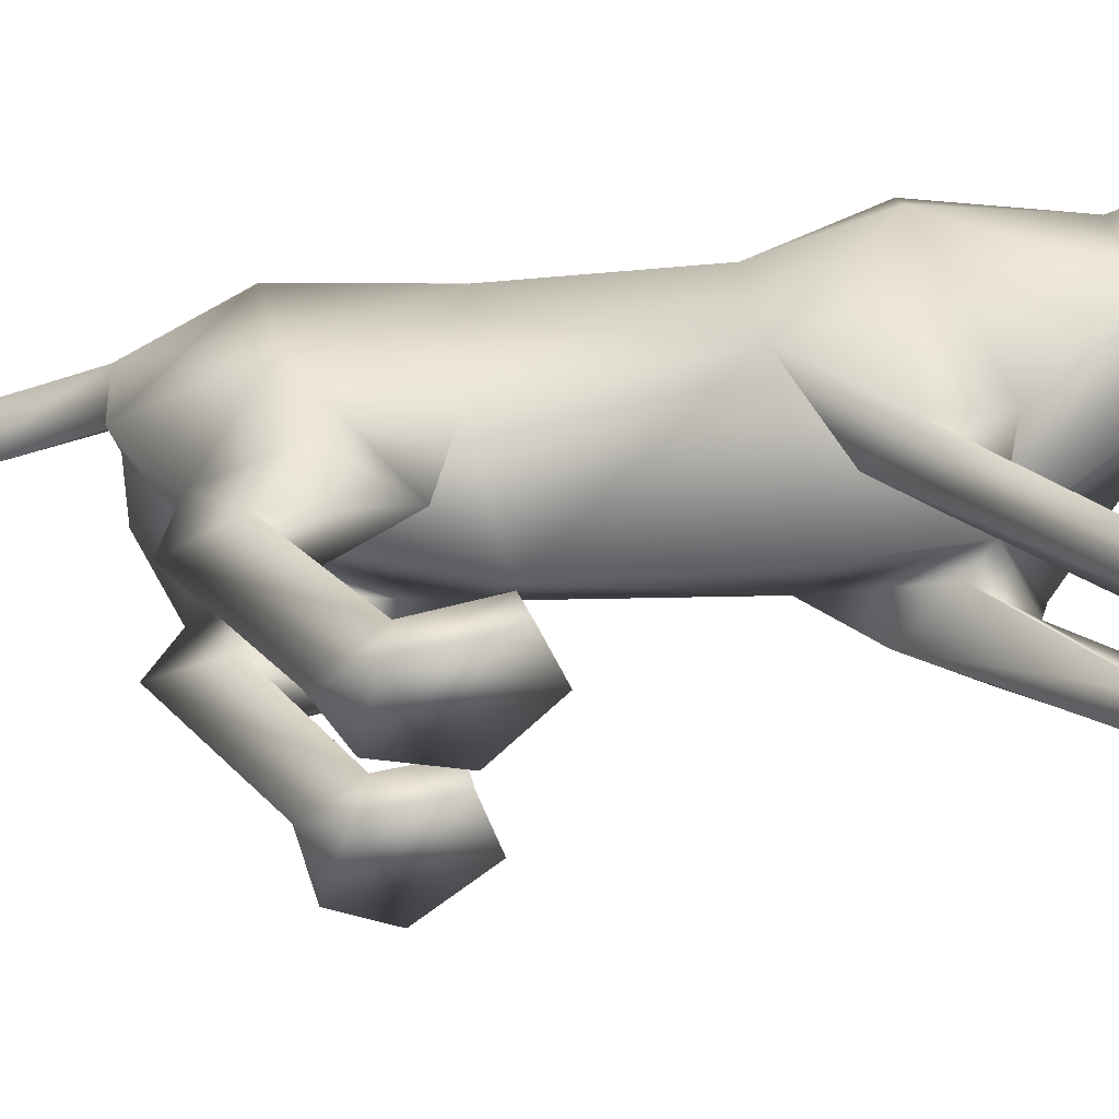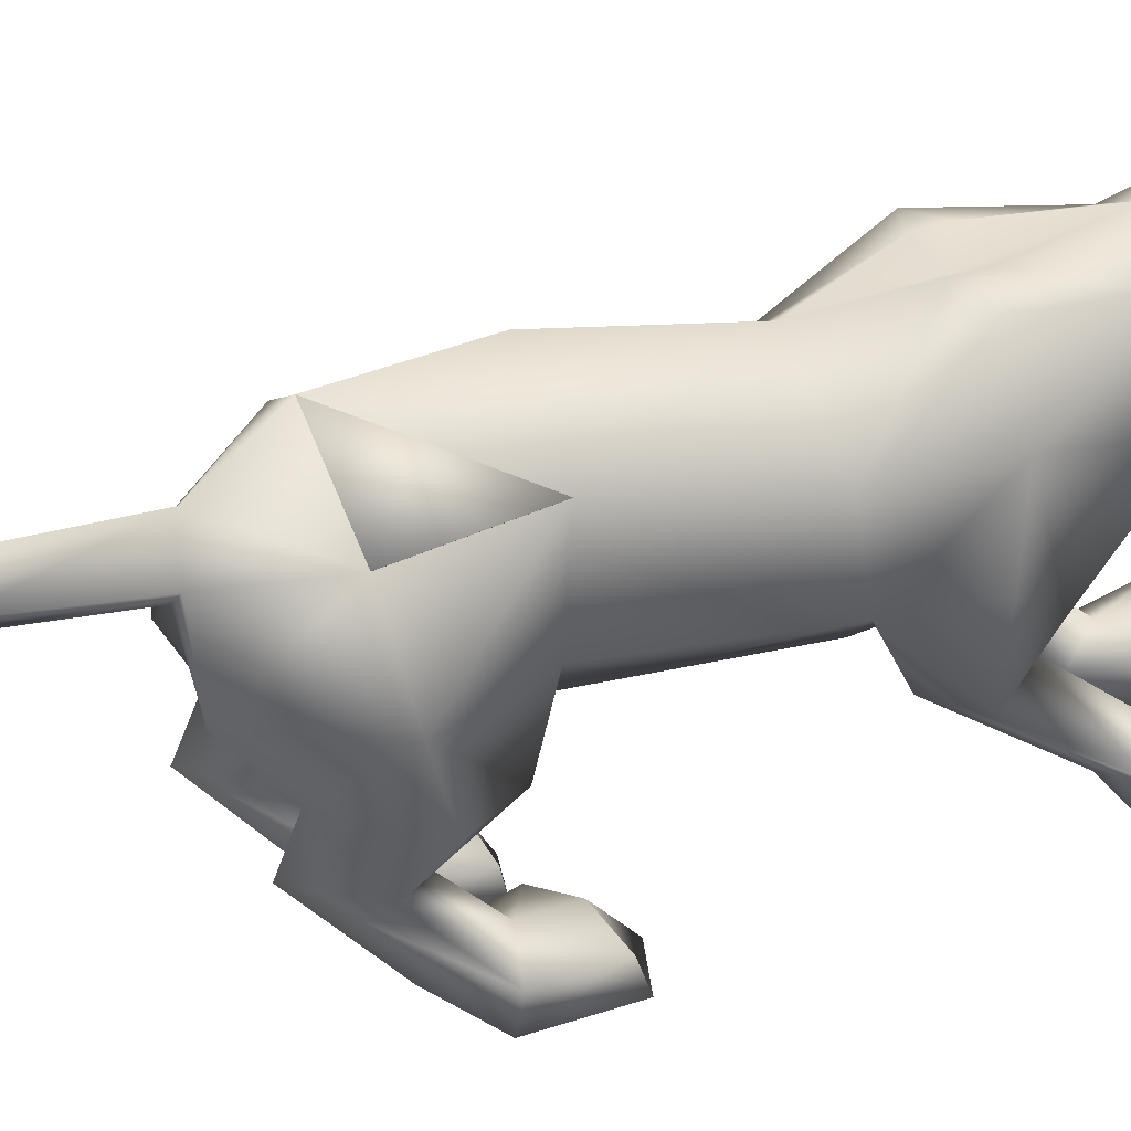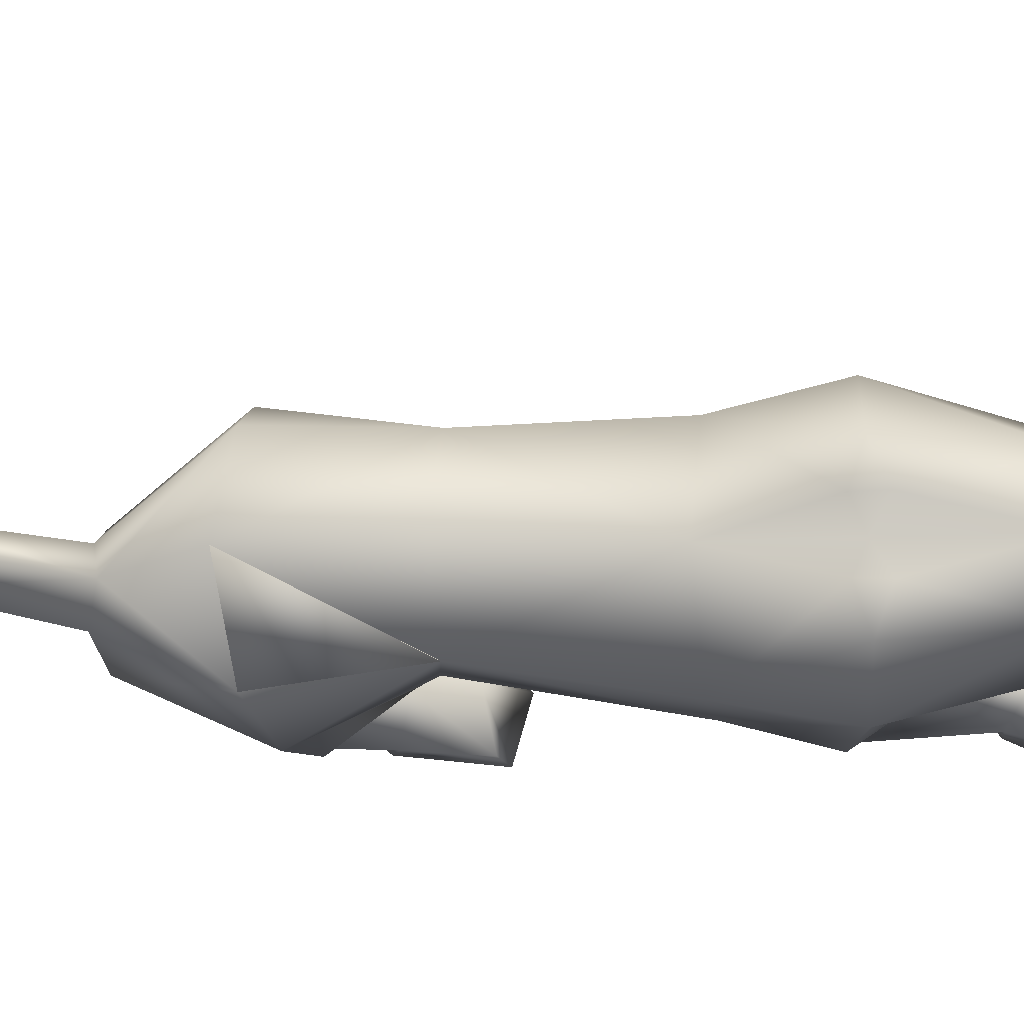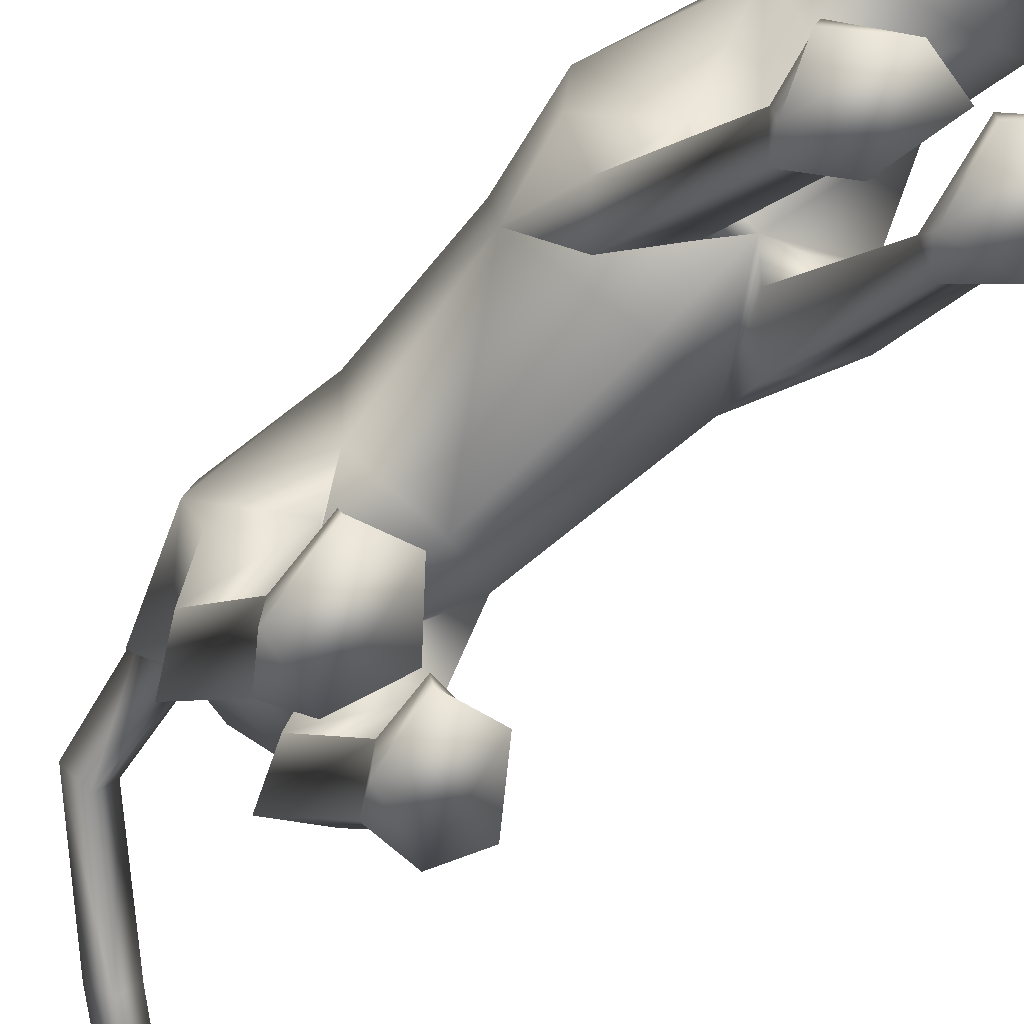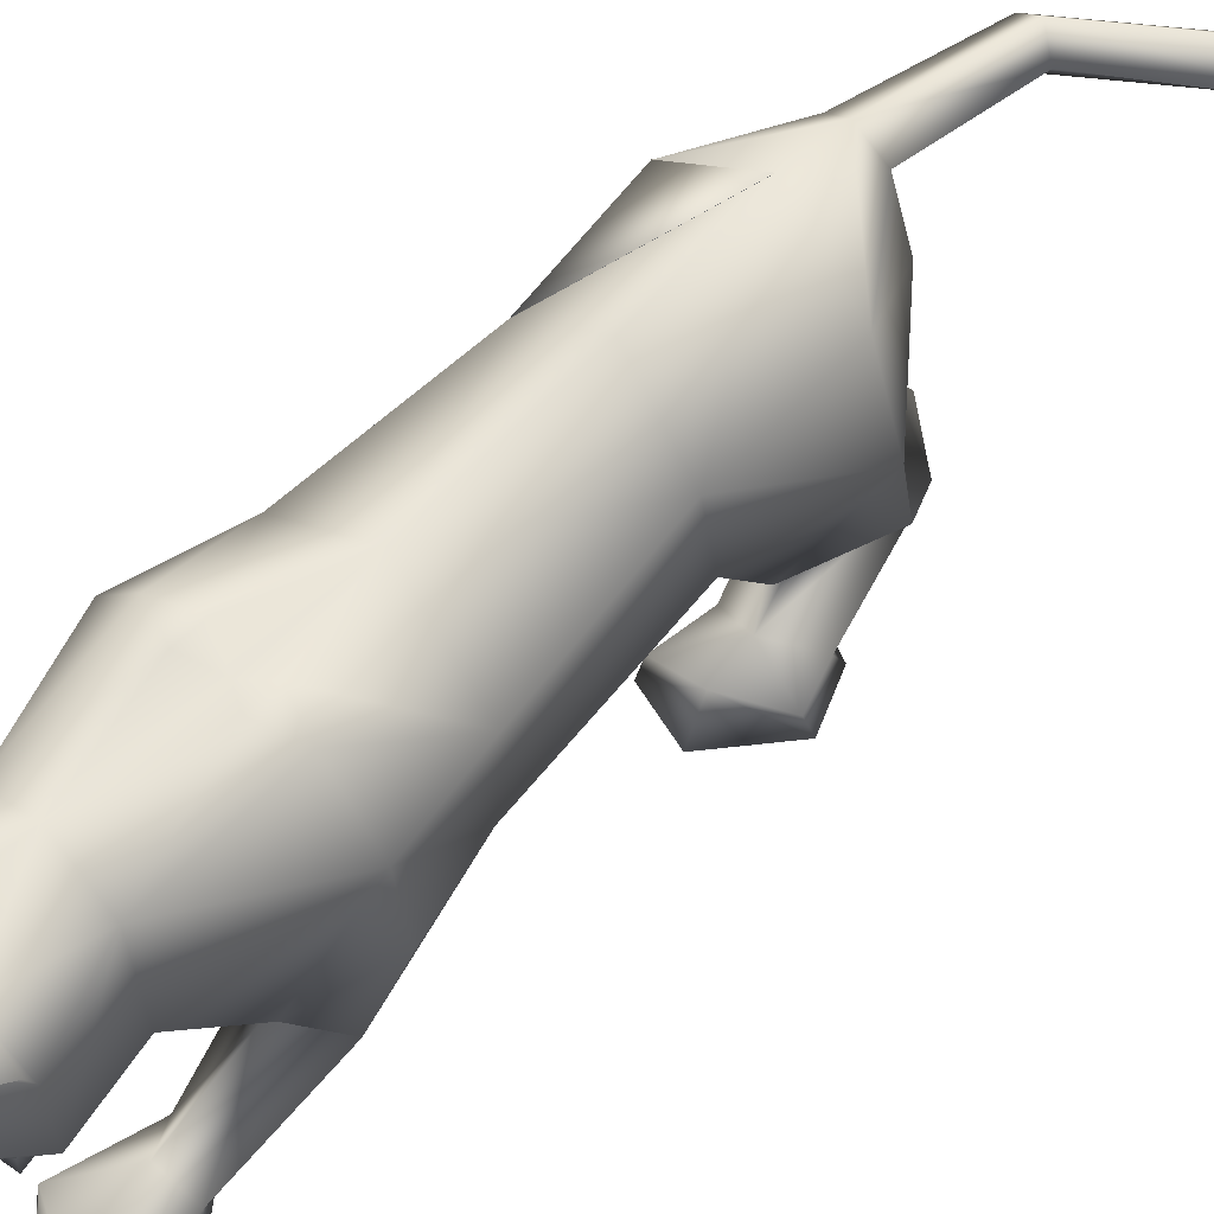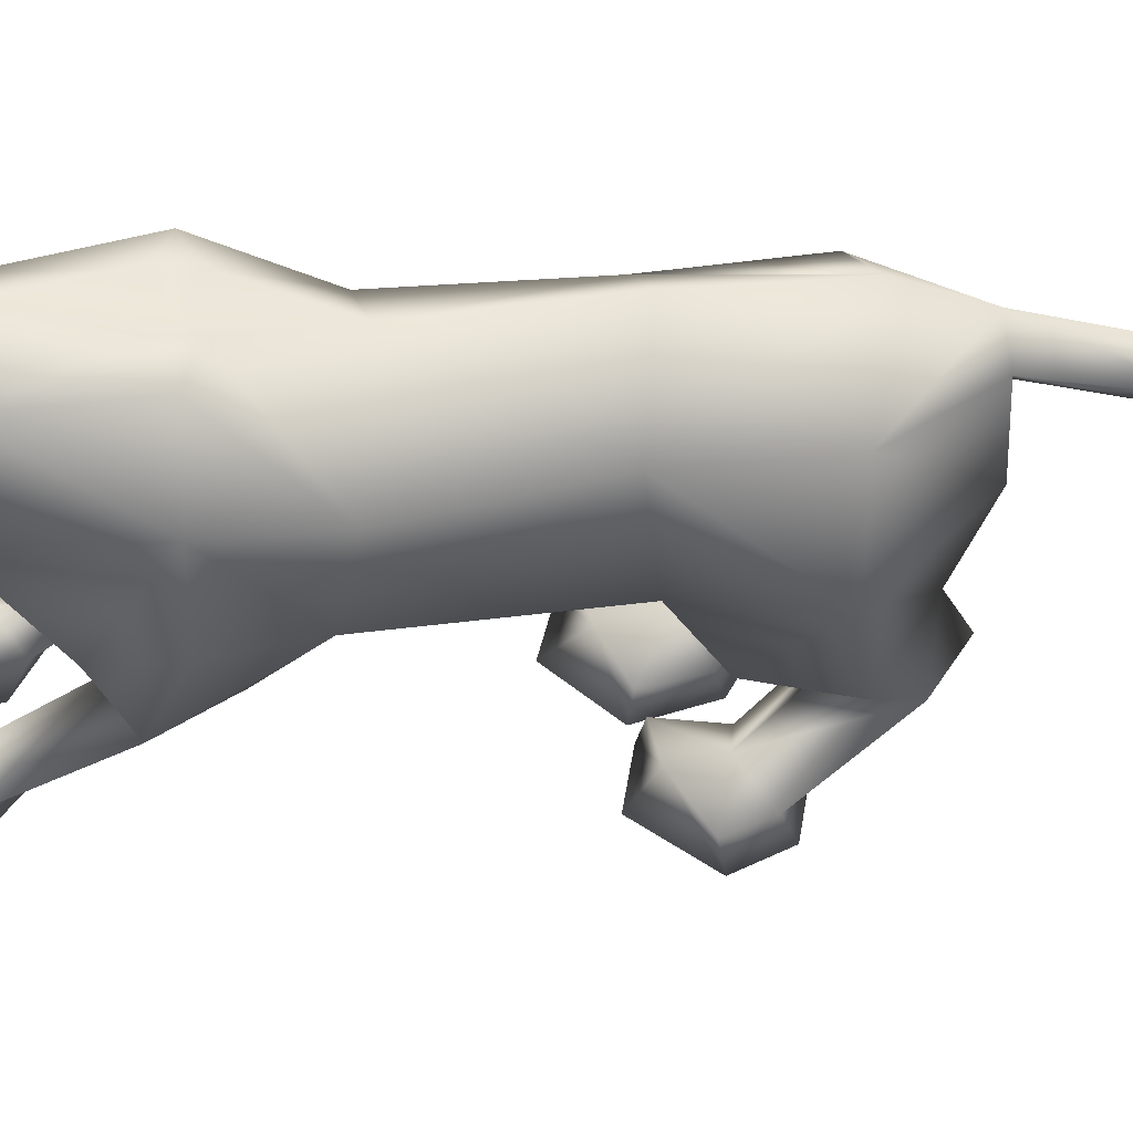
<metadata>
{"format":"obj","ext":"obj","renderer":"f3d","projection":"perspective","resolution":1024,"background":"white","views":[{"elev":-51.0,"azim":-83.2,"up":"+Y"},{"elev":32.2,"azim":-110.9,"up":"+Y"},{"elev":78.5,"azim":-88.7,"up":"+Y"},{"elev":-66.5,"azim":-42.6,"up":"+Y"},{"elev":67.0,"azim":46.7,"up":"+Y"},{"elev":53.9,"azim":88.4,"up":"+Y"}]}
</metadata>
<code>
o schering_meshes[0].009
v -0.02684 0.1206 0.4432
v -0.02357 0.1129 0.4597
v -0.02402 0.07545 0.4189
v 0.0484 0.201 0.4502
v 0.1441 0.1589 0.3135
v 0.05874 0.2579 0.4214
v -0.003387 0.2171 0.483
v 0.02857 0.168 0.5061
v -0.002572 0.1165 0.5025
v 0.07955 0.1262 0.4466
v 0.03967 0.09552 0.464
v -0.03965 0.09367 0.4608
v -0.07958 0.1224 0.4407
v -0.005535 0.1686 0.5283
v -0.03612 0.1666 0.5023
v -0.05057 0.2009 0.4457
v -0.06353 0.256 0.4187
v -0.1405 0.1499 0.3087
v -0.002942 0.2936 0.4141
v -0.04054 0.1118 0.4456
v 0.02714 0.1218 0.445
v 0.02832 0.07679 0.4203
v 0.02297 0.1139 0.4615
v 0.04101 0.1136 0.4484
v -0.006176 0.3484 0.2913
v 0.1795 0.05893 -0.009708
v -0.1804 0.0489 -0.009151
v -0.000771 0.1248 0.4658
v -1.3e-05 0.1008 0.4608
v 0.04611 0.1093 0.4157
v 0.04279 0.1584 0.4049
v 0.03746 0.1378 0.4264
v -0.04329 0.1071 0.4134
v -0.03672 0.1361 0.4243
v -0.04215 0.1563 0.4028
v -0.000824 0.09101 0.4817
v 0.04304 0.0914 0.4419
v 0.02985 0.05835 0.4396
v 0.001389 0.0575 0.4512
v -0.02601 0.05687 0.4378
v -0.04099 0.08938 0.4391
v -0.1259 0.3735 0.385
v -0.1622 0.3291 0.3346
v 0.1138 0.3723 0.3766
v 0.1373 0.3433 0.3177
v -0.04891 0.05605 -0.7086
v 0.05957 -0.2811 0.2046
v 0.1064 -0.2516 0.3744
v 0.03427 -0.2665 0.3109
v 0.04044 -0.2125 0.3059
v 0.1556 -0.2766 0.2246
v 0.189 -0.2485 0.3676
v 0.1683 -0.2017 0.3412
v 0.09998 -0.1939 0.3332
v -0.01877 -0.2856 0.1973
v 0.006782 -0.2687 0.3062
v -0.0677 -0.2701 0.3216
v -0.1146 -0.2916 0.1849
v -0.1486 -0.2819 0.2642
v -0.06869 -0.208 0.2968
v -0.1354 -0.228 0.2658
v -0.006497 -0.2158 0.2991
v 0.1461 0.06267 -0.5926
v -0.1901 0.03745 -0.5555
v 0.2783 0.07529 -1.175
v 0.3014 0.1114 -1.204
v 0.3015 0.1112 -1.16
v 0.2567 0.1035 -1.202
v 0.2808 0.1428 -1.189
v 0.1419 -0.3187 -0.5555
v 0.03897 -0.3287 -0.5121
v 0.02081 -0.3218 -0.4047
v 0.1025 -0.3203 -0.389
v 0.0911 -0.255 -0.427
v 0.1744 -0.3204 -0.4847
v 0.02405 -0.2726 -0.4152
v 0.164 -0.2697 -0.476
v -0.1404 -0.3389 -0.461
v -0.03732 -0.3341 -0.4949
v -0.148 -0.2713 -0.3491
v -0.07315 -0.2557 -0.3675
v -0.1529 -0.3192 -0.333
v -0.07312 -0.3146 -0.3118
v -0.000269 -0.3223 -0.3979
v -0.008813 -0.2735 -0.4047
v -0.01523 0.2854 -0.00998
v -0.01273 0.3212 0.1768
v 0.1151 0.145 0.1981
v 0.07329 0.2757 0.1791
v -0.1136 0.1358 0.2036
v -0.08988 0.266 0.1834
v 0.004187 0.06109 0.2008
v 0.002307 -0.08641 -0.08312
v -0.02044 0.2736 -0.1728
v 0.1229 0.1695 -0.1598
v -0.1499 0.1619 -0.1507
v 0.02365 0.3145 0.009252
v 0.1268 -0.02031 0.09584
v -0.1083 -0.03603 0.08178
v -0.05699 0.3091 0.01246
v 0.07907 0.09398 0.3062
v 0.000929 0.1552 0.3596
v 0.07662 0.1238 0.3834
v -0.07328 0.1199 0.3803
v 0.003381 0.08133 0.2923
v -0.07258 0.0894 0.3049
v -0.07001 0.3255 0.3099
v -0.05997 0.302 0.3825
v -0.136 0.2639 0.3104
v 0.06061 0.3273 0.3081
v 0.1234 0.2669 0.304
v 0.05117 0.3014 0.3791
v 0.001326 -0.07618 -0.3704
v -0.01648 0.3107 -0.4158
v 0.04335 -0.08144 0.021
v 0.1056 -0.09011 -0.04849
v 0.09977 -0.07604 0.08706
v 0.1662 -0.085 0.04351
v -0.03115 -0.08473 0.01754
v -0.09795 -0.09185 -0.06117
v -0.08188 -0.08667 0.06667
v -0.1519 -0.09499 -0.004452
v -0.03827 0.3 -0.6114
v 0.1102 -0.2314 0.1601
v 0.1493 -0.2232 0.2179
v 0.09537 -0.1943 0.2264
v 0.0663 -0.2301 0.1827
v -0.03235 -0.2351 0.1713
v -0.0642 -0.2032 0.2052
v -0.1154 -0.2363 0.1805
v -0.07729 -0.2389 0.1395
v -0.09929 0.1705 -0.7328
v -0.0561 0.1332 -0.7311
v -0.0589 0.2282 -0.7204
v -0.01744 0.1849 -0.7293
v 0.01799 0.07442 -0.73
v -0.1211 0.04722 -0.7237
v 0.003792 0.175 -0.8993
v -0.02075 0.1231 -0.9106
v -0.02582 0.2061 -0.9148
v -0.05991 0.1626 -0.9214
v 0.004024 -0.0645 -0.5595
v 0.0554 -0.0302 -0.6777
v 0.1558 -0.05702 -0.6031
v 0.1052 -0.09212 -0.4879
v -0.03469 -0.06778 -0.5533
v -0.1199 -0.05506 -0.6449
v -0.1791 -0.07821 -0.5207
v -0.1057 -0.09355 -0.4314
v 0.1516 0.103 -1.073
v 0.1252 0.1388 -1.099
v 0.1514 0.1808 -1.085
v 0.1766 0.1455 -1.059
v 0.1239 -0.1084 -0.6635
v 0.05194 -0.1057 -0.7123
v 0.005219 -0.1323 -0.6127
v 0.07268 -0.1393 -0.5697
v -0.0434 -0.1376 -0.6034
v -0.1072 -0.1347 -0.6694
v -0.1609 -0.1469 -0.576
v -0.09569 -0.155 -0.5333
v 0.08505 -0.2449 -0.4906
v 0.1409 -0.2675 -0.5361
v 0.07481 -0.2836 -0.5701
v 0.03143 -0.2771 -0.4979
v -0.03268 -0.2817 -0.4834
v -0.08293 -0.2532 -0.441
v -0.08598 -0.2974 -0.5354
v -0.142 -0.2868 -0.4524
v 0.07851 0.3053 -0.01459
v 0.02193 0.3114 -0.03152
v 0.1571 0.2036 -0.01334
v 0.1405 0.03897 -0.1332
v -0.1764 0.1883 0.000801
v -0.1124 0.2943 -0.005368
v -0.05712 0.3072 -0.02755
v -0.1505 0.03619 -0.1318
v 0.1019 0.02572 -0.4209
v 0.09601 0.2085 -0.4028
v 0.0915 0.2213 -0.5968
v -0.1254 0.2043 -0.3999
v -0.1115 0.03182 -0.4039
v -0.157 0.1929 -0.5887
v -0.1568 0.1927 -0.5887
v 0.007497 -0.06895 0.05414
v -0.03853 0.000548 -0.6668
v 0.9205 -0.4447 -0.6462
v -0.1557 0.1913 -0.5886
v -0.03715 0.2987 -0.6116
v -0.1242 0.203 -0.4
v -0.03842 0.3002 -0.6113
v -0.1255 0.2045 -0.3999
f 181 188 184
f 188 192 183
f 123 190 181
f 190 191 192
f 181 190 188
f 188 190 192
f 123 189 190
f 190 189 191
f 1 2 3
f 4 5 6
f 7 4 6
f 7 8 4
f 9 10 8
f 8 10 4
f 11 10 9
f 12 9 13
f 14 8 7
f 14 9 8
f 14 15 9
f 9 15 13
f 15 16 13
f 7 16 15
f 14 7 15
f 7 17 16
f 16 17 18
f 6 19 7
f 17 7 19
f 2 20 3
f 20 1 3
f 21 22 23
f 23 22 24
f 24 22 21
f 25 107 108
f 18 17 109
f 108 17 19
f 17 108 109
f 25 108 19
f 42 43 108
f 108 43 109
f 108 107 42
f 43 42 107
f 109 43 107
f 107 25 87
f 88 89 5
f 90 18 91
f 18 109 91
f 91 109 107
f 91 107 87
f 110 87 25
f 112 111 45
f 89 87 110
f 89 110 111
f 5 89 111
f 5 111 6
f 44 112 45
f 111 110 45
f 45 110 44
f 112 44 110
f 6 111 112
f 112 19 6
f 25 19 112
f 25 112 110
f 88 5 101
f 28 29 30
f 30 31 32
f 28 33 29
f 33 28 34
f 33 34 35
f 102 11 9
f 11 103 10
f 103 4 10
f 4 103 5
f 30 103 102
f 102 103 11
f 33 102 104
f 102 12 104
f 102 9 12
f 12 13 104
f 33 29 102
f 30 102 29
f 36 30 29
f 36 37 30
f 38 37 36
f 36 29 33
f 39 38 36
f 103 30 37
f 37 101 103
f 38 101 37
f 38 105 101
f 38 39 105
f 40 105 39
f 39 36 40
f 40 36 41
f 36 33 41
f 104 41 33
f 40 106 105
f 40 41 106
f 106 41 104
f 5 103 101
f 92 88 101
f 101 105 92
f 106 92 105
f 104 13 16
f 16 18 104
f 18 106 104
f 90 106 18
f 92 106 90
f 30 32 28
f 87 89 97
f 97 89 170
f 170 171 97
f 172 89 88
f 172 170 89
f 97 171 86
f 97 86 87
f 88 98 172
f 172 98 26
f 99 185 90
f 174 90 91
f 174 91 175
f 100 87 86
f 100 86 176
f 175 100 176
f 100 175 91
f 87 100 91
f 99 174 27
f 90 174 99
f 92 90 185
f 185 88 92
f 88 185 98
f 185 93 173
f 94 171 95
f 95 171 170
f 95 170 172
f 173 95 172
f 185 177 93
f 96 174 175
f 96 175 176
f 94 96 176
f 86 94 176
f 86 171 94
f 177 174 96
f 27 174 177
f 26 173 172
f 185 173 115
f 115 173 116
f 117 118 98
f 118 26 98
f 117 98 185
f 117 185 115
f 118 173 26
f 116 173 118
f 185 119 177
f 119 120 177
f 121 99 122
f 121 185 99
f 122 99 27
f 122 27 177
f 120 122 177
f 121 119 185
f 93 177 113
f 93 113 173
f 177 96 181
f 182 181 64
f 96 94 181
f 94 114 181
f 182 177 181
f 177 182 113
f 173 113 178
f 94 179 114
f 95 179 94
f 178 63 179
f 178 179 173
f 173 179 95
f 113 182 186
f 191 183 192
f 179 180 123
f 136 186 46
f 179 123 114
f 137 46 186
f 181 114 123
f 63 180 179
f 184 137 64
f 180 63 136
f 113 186 178
f 64 181 184
f 186 142 178
f 186 136 143
f 63 144 143
f 143 142 186
f 145 178 142
f 178 145 63
f 143 136 63
f 144 63 145
f 186 182 146
f 147 64 137
f 64 147 148
f 186 147 137
f 147 186 146
f 149 146 182
f 148 149 64
f 182 64 149
f 184 132 137
f 137 132 133
f 184 134 132
f 46 137 133
f 46 133 136
f 136 133 135
f 180 136 135
f 180 135 134
f 180 134 123
f 184 123 134
f 124 116 125
f 47 48 49
f 49 50 47
f 51 48 47
f 51 52 48
f 53 126 54
f 53 125 126
f 52 51 53
f 53 51 125
f 125 51 124
f 51 47 124
f 48 53 54
f 49 48 50
f 50 48 54
f 117 115 127
f 116 118 125
f 47 127 124
f 115 116 127
f 52 53 48
f 117 125 118
f 50 127 47
f 50 126 127
f 50 54 126
f 125 117 126
f 124 127 116
f 127 126 117
f 158 159 147
f 147 160 148
f 146 158 147
f 158 149 161
f 149 148 160
f 160 161 149
f 146 149 158
f 160 147 159
f 154 155 143
f 142 156 145
f 142 143 156
f 156 143 155
f 145 154 144
f 143 144 154
f 154 145 157
f 156 157 145
f 166 158 167
f 158 166 159
f 168 159 166
f 167 160 169
f 160 167 161
f 161 167 158
f 168 169 159
f 159 169 160
f 78 168 79
f 169 168 78
f 169 78 80
f 80 167 169
f 81 82 83
f 84 81 83
f 84 85 81
f 84 79 85
f 82 80 78
f 81 80 82
f 80 81 167
f 85 167 81
f 85 166 167
f 85 79 166
f 79 168 166
f 84 83 79
f 83 78 79
f 83 82 78
f 128 121 129
f 55 56 57
f 58 57 59
f 57 60 61
f 56 62 57
f 62 60 57
f 62 129 60
f 61 60 129
f 61 129 130
f 61 130 58
f 130 131 58
f 58 131 55
f 56 55 62
f 62 55 128
f 62 128 129
f 131 130 120
f 130 129 121
f 55 131 128
f 131 120 128
f 119 128 120
f 121 128 119
f 59 57 61
f 59 61 58
f 58 55 57
f 120 130 122
f 121 122 130
f 162 163 154
f 163 70 164
f 70 71 164
f 72 73 74
f 74 73 75
f 155 154 163
f 76 74 162
f 77 163 162
f 164 155 163
f 164 165 155
f 156 155 165
f 72 74 76
f 157 156 162
f 165 162 156
f 75 70 77
f 76 162 165
f 154 157 162
f 76 165 71
f 71 165 164
f 77 162 74
f 163 77 70
f 73 70 75
f 74 75 77
f 73 71 70
f 72 76 71
f 72 71 73
f 138 135 139
f 133 139 135
f 140 134 138
f 140 141 134
f 141 132 134
f 141 139 132
f 133 132 139
f 138 134 135
f 139 141 150
f 65 66 67
f 66 68 69
f 150 151 68
f 69 68 152
f 140 151 141
f 139 150 138
f 68 151 152
f 67 152 153
f 138 150 153
f 65 68 66
f 69 152 67
f 67 150 65
f 66 69 67
f 150 67 153
f 68 65 150
f 153 140 138
f 150 141 151
f 152 140 153
f 152 151 140
f 184 189 123
f 189 183 191
f 184 188 189
f 189 188 183

</code>
